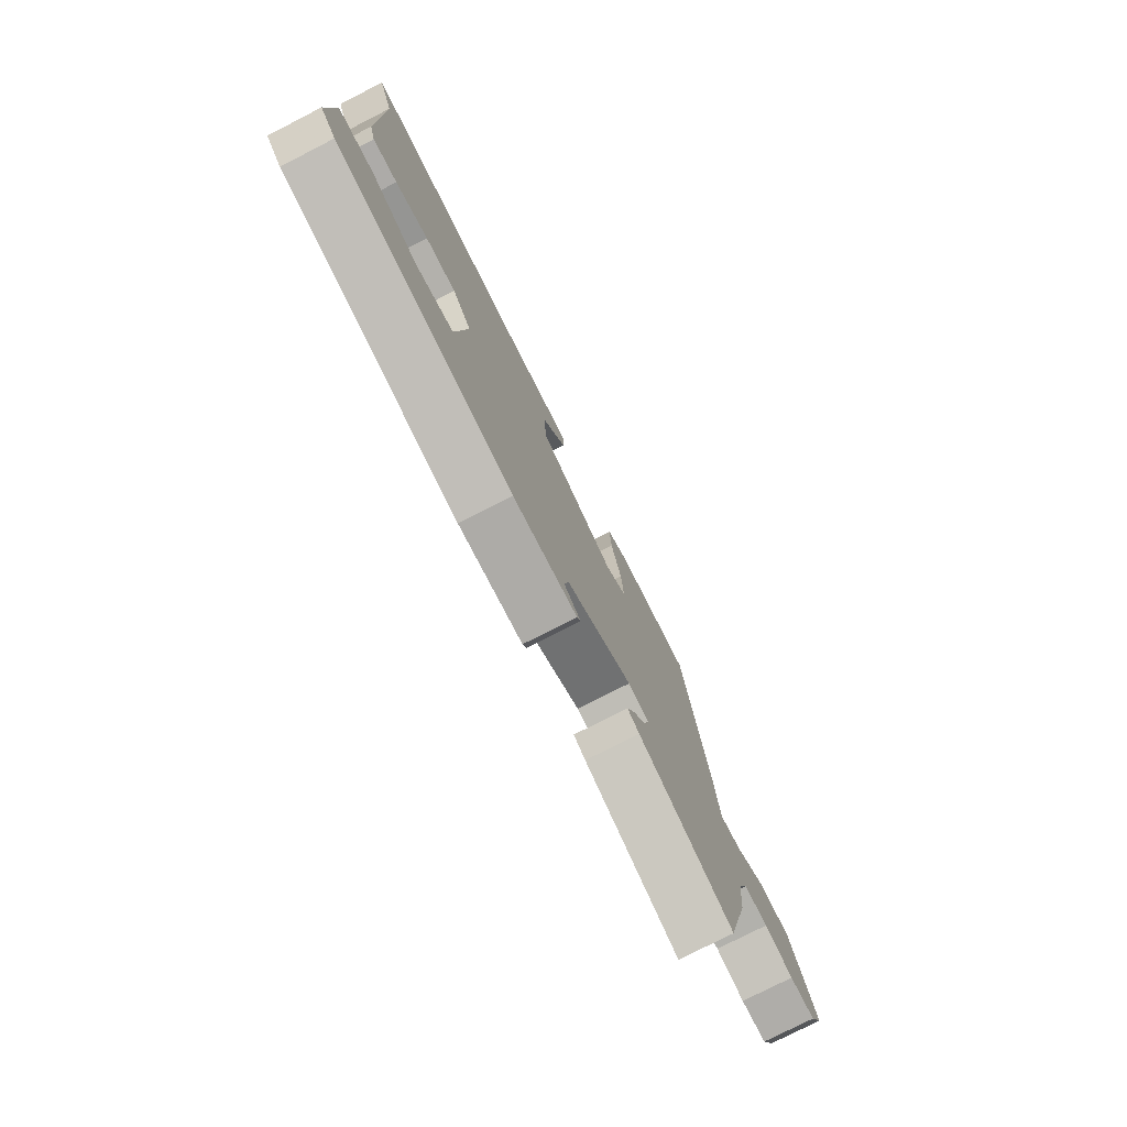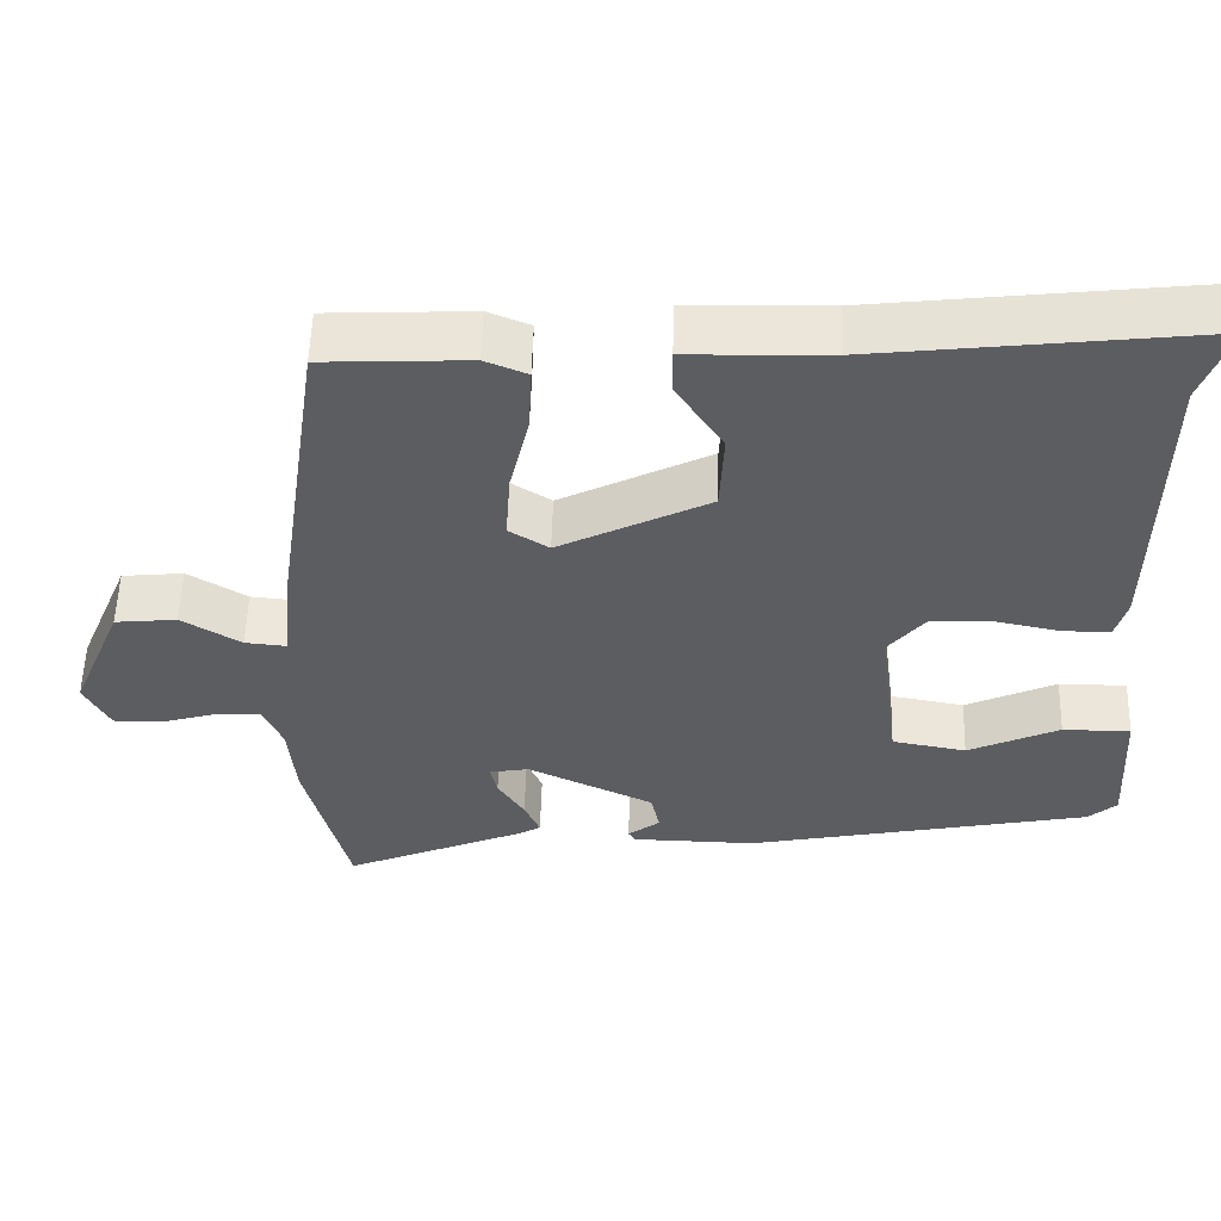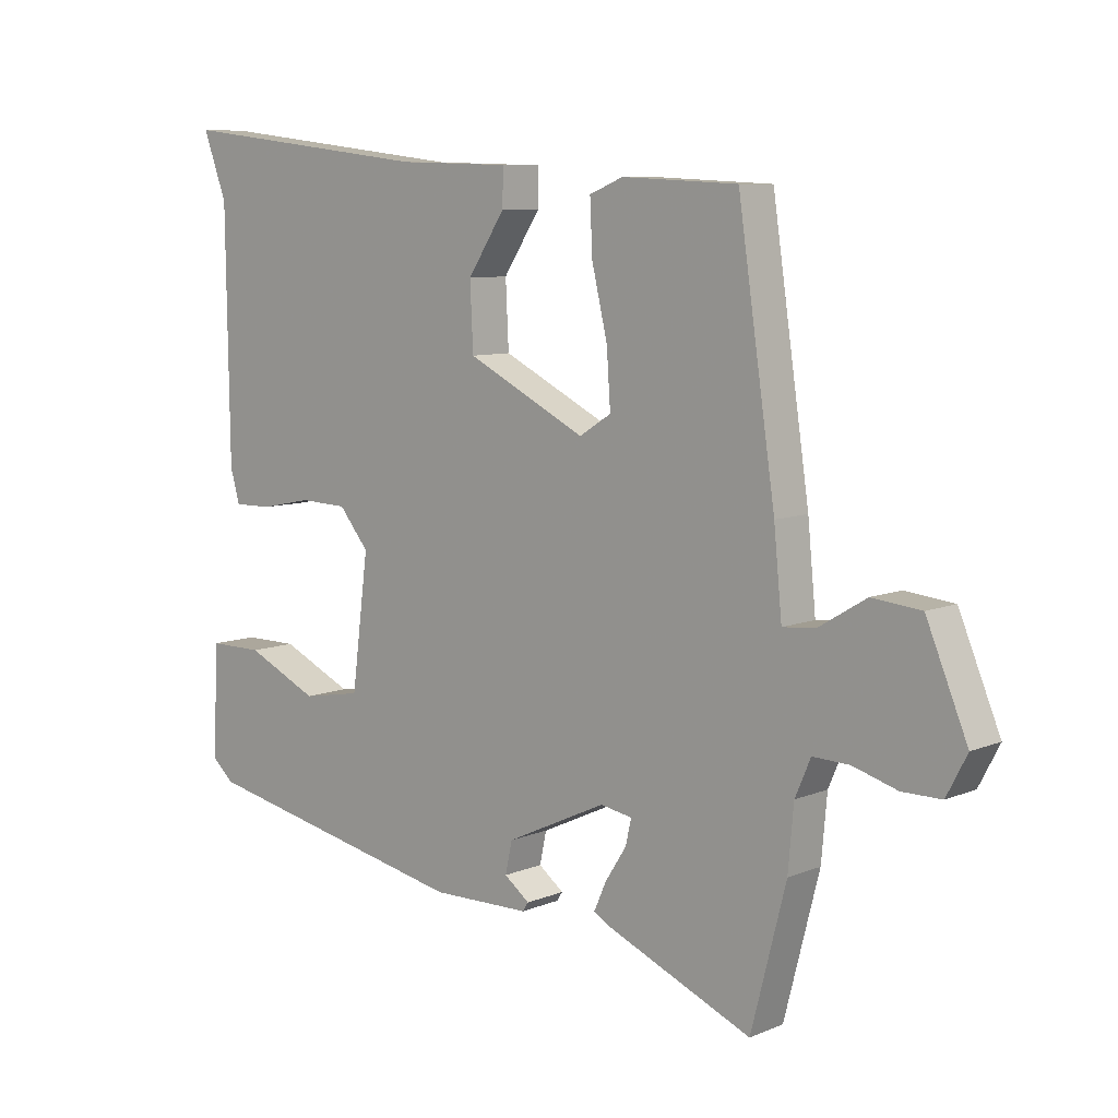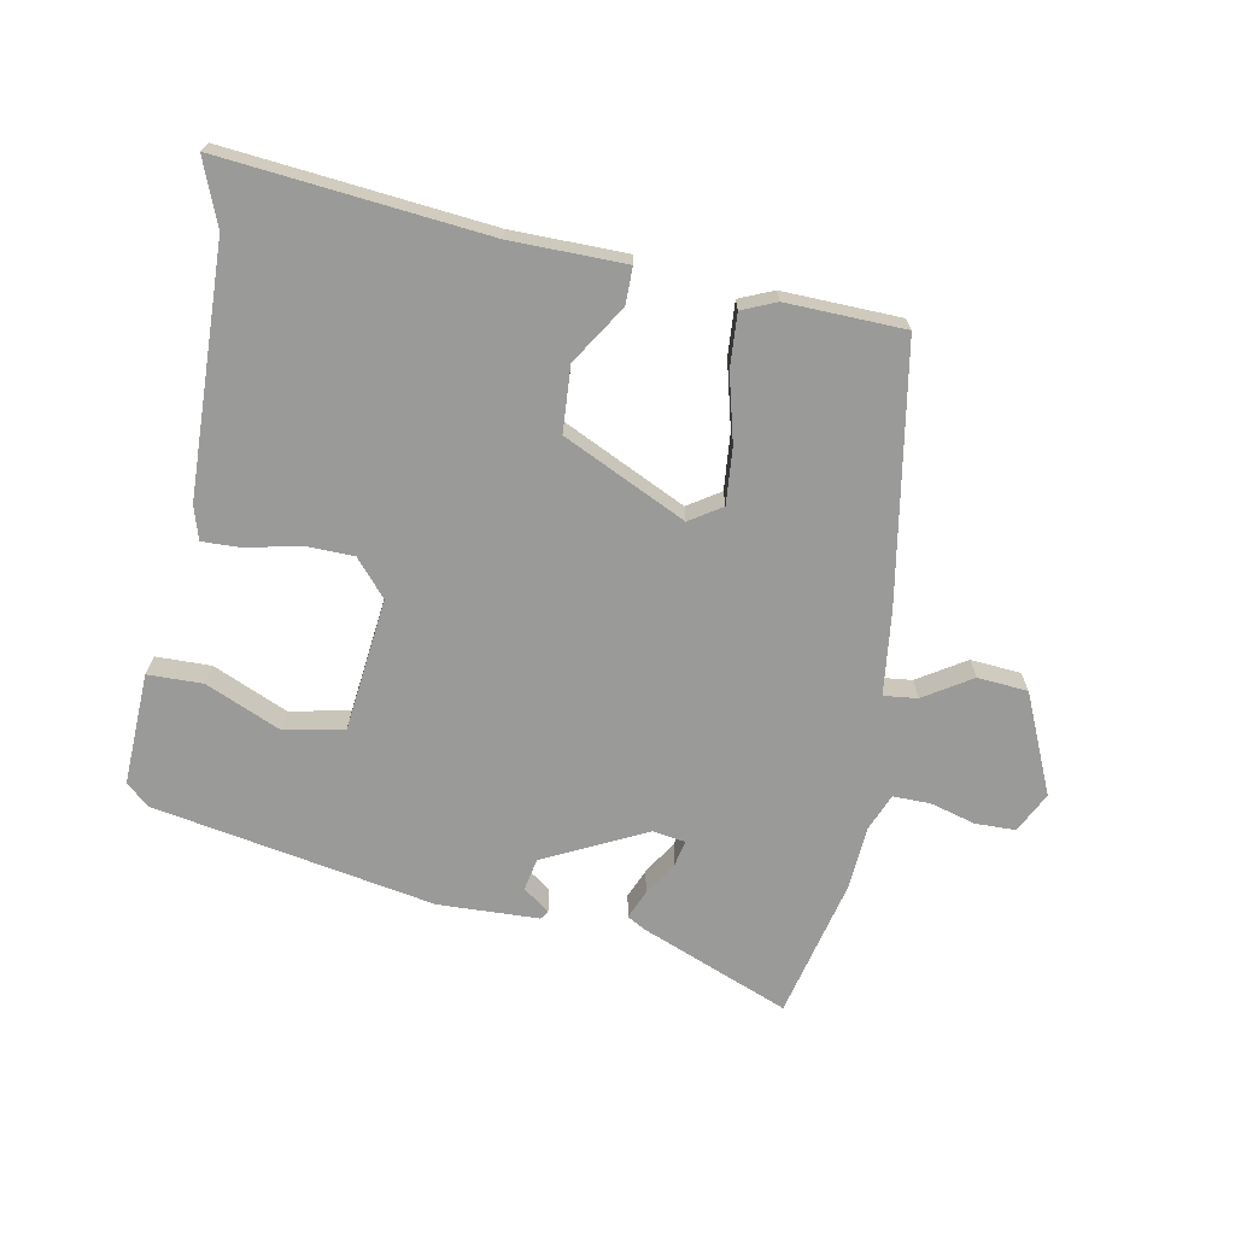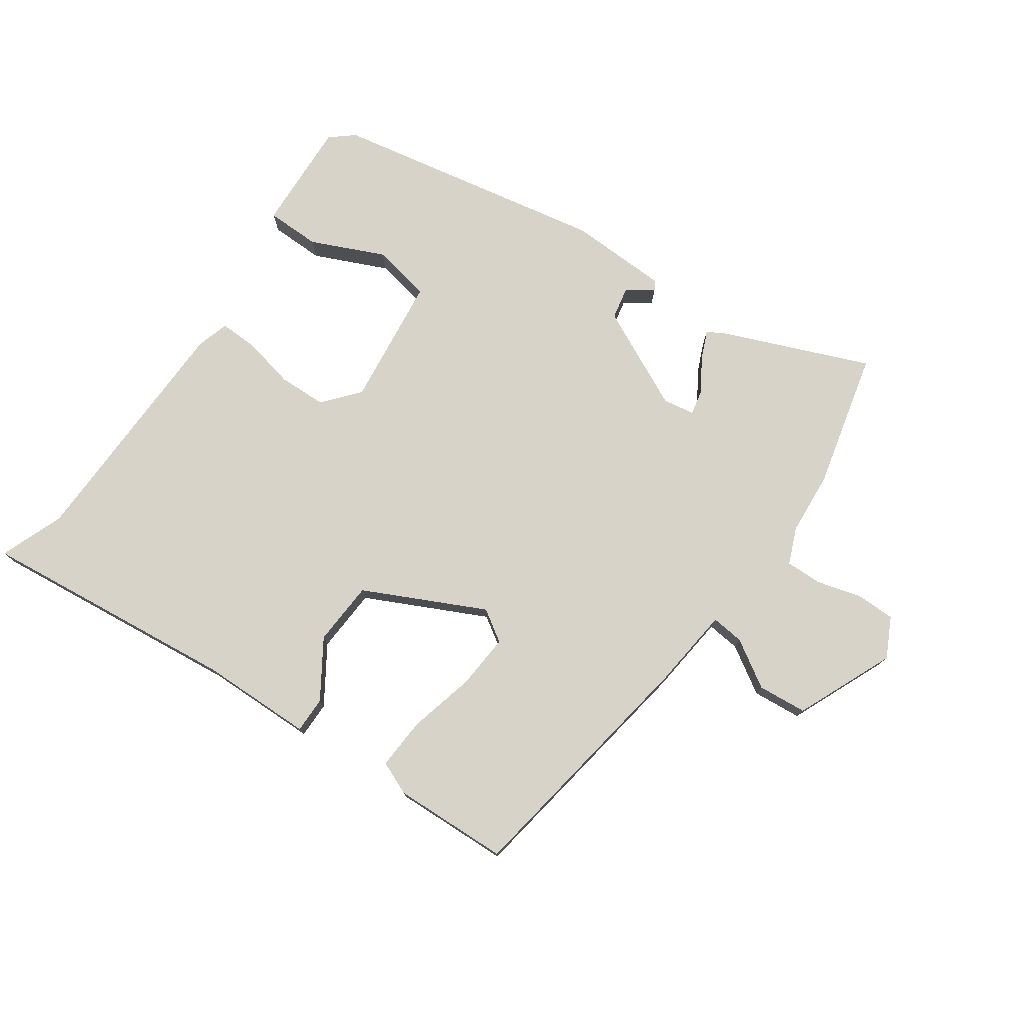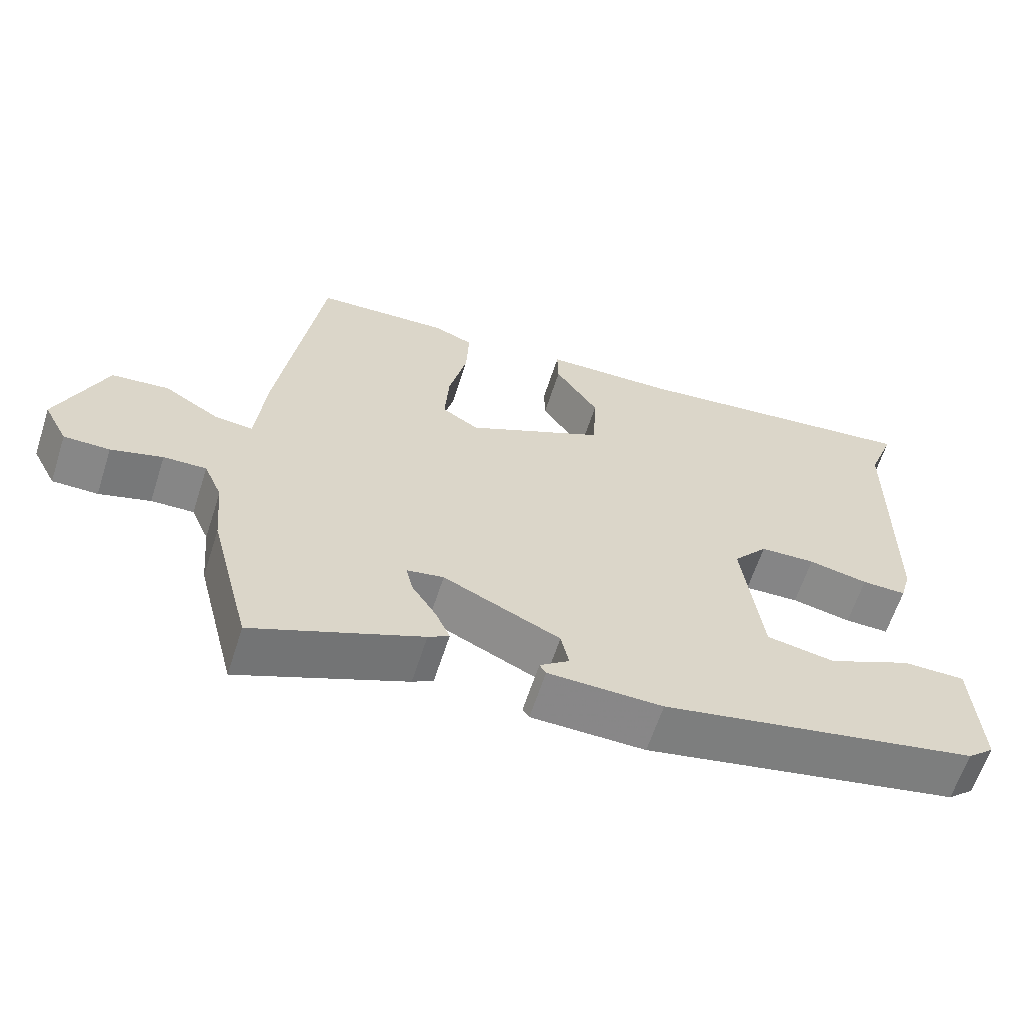
<metadata>
{"format":"obj","ext":"obj","renderer":"f3d","projection":"perspective","resolution":1024,"background":"white","views":[{"elev":-77.3,"azim":-62.9,"up":"+Z"},{"elev":54.5,"azim":-178.4,"up":"+Z"},{"elev":8.3,"azim":41.8,"up":"+Z"},{"elev":-69.2,"azim":-9.7,"up":"+Y"},{"elev":76.8,"azim":35.6,"up":"+Y"},{"elev":-62.4,"azim":162.2,"up":"+Z"}]}
</metadata>
<code>
v -0.505 0.07 -0.382
v -0.542 0.07 -0.35
v -0.532 0.07 -0.172
v -0.445 0.07 -0.172
v -0.328 0.07 -0.226
v -0.233 0.07 -0.209
v -0.206 0.07 0.001
v -0.254 0.07 0.059
v -0.331 0.07 0.062
v -0.414 0.07 0.045
v -0.476 0.07 0.044
v -0.491 0.07 0.097
v -0.496 0.07 0.489
v -0.534 0.07 0.592
v -0.118 0.07 0.543
v 0.062 0.07 0.538
v 0.061 0.07 0.48
v 0.001 0.07 0.389
v 0.006 0.07 0.285
v 0.198 0.07 0.189
v 0.249 0.07 0.221
v 0.243 0.07 0.31
v 0.218 0.07 0.416
v 0.214 0.07 0.5
v 0.268 0.07 0.522
v 0.454 0.07 0.513
v 0.514 0.07 0.107
v 0.527 0.07 -0.025
v 0.58 0.07 -0.02
v 0.656 0.07 0.026
v 0.735 0.07 0.018
v 0.801 0.07 -0.14
v 0.768 0.07 -0.203
v 0.705 0.07 -0.203
v 0.634 0.07 -0.182
v 0.575 0.07 -0.18
v 0.55 0.07 -0.238
v 0.541 0.07 -0.339
v 0.485 0.07 -0.558
v 0.253 0.07 -0.46
v 0.224 0.07 -0.443
v 0.244 0.07 -0.398
v 0.278 0.07 -0.345
v 0.287 0.07 -0.305
v 0.236 0.07 -0.296
v 0.074 0.07 -0.372
v 0.063 0.07 -0.423
v 0.104 0.07 -0.454
v 0.095 0.07 -0.468
v -0.064 0.07 -0.471
v -0.505 0 -0.382
v -0.542 0 -0.35
v -0.532 0 -0.172
v -0.445 0 -0.172
v -0.328 0 -0.226
v -0.233 0 -0.209
v -0.206 0 0.001
v -0.254 0 0.059
v -0.331 0 0.062
v -0.414 0 0.045
v -0.476 0 0.044
v -0.491 0 0.097
v -0.496 0 0.489
v -0.534 0 0.592
v -0.118 0 0.543
v 0.062 0 0.538
v 0.061 0 0.48
v 0.001 0 0.389
v 0.006 0 0.285
v 0.198 0 0.189
v 0.249 0 0.221
v 0.243 0 0.31
v 0.218 0 0.416
v 0.214 0 0.5
v 0.268 0 0.522
v 0.454 0 0.513
v 0.514 0 0.107
v 0.527 0 -0.025
v 0.58 0 -0.02
v 0.656 0 0.026
v 0.735 0 0.018
v 0.801 0 -0.14
v 0.768 0 -0.203
v 0.705 0 -0.203
v 0.634 0 -0.182
v 0.575 0 -0.18
v 0.55 0 -0.238
v 0.541 0 -0.339
v 0.485 0 -0.558
v 0.253 0 -0.46
v 0.224 0 -0.443
v 0.244 0 -0.398
v 0.278 0 -0.345
v 0.287 0 -0.305
v 0.236 0 -0.296
v 0.074 0 -0.372
v 0.063 0 -0.423
v 0.104 0 -0.454
v 0.095 0 -0.468
v -0.064 0 -0.471
f 47 48 49 50
f 46 47 50 1
f 45 46 1 2
f 40 41 42 43
f 40 43 44
f 37 38 39 40
f 36 37 40 44
f 32 33 34 35
f 32 35 36
f 29 30 31 32
f 28 29 32 36
f 25 26 27 28
f 22 23 24 25
f 21 22 25 28
f 20 21 28 36
f 15 16 17 18
f 13 14 15 18
f 13 18 19
f 9 10 11 12
f 8 9 12 13
f 7 8 13 19
f 2 3 4 5
f 45 2 5 6
f 20 36 44 45
f 19 20 45
f 6 7 19 45
f 100 99 98 97
f 51 100 97 96
f 52 51 96 95
f 93 92 91 90
f 94 93 90
f 90 89 88 87
f 94 90 87 86
f 85 84 83 82
f 86 85 82
f 82 81 80 79
f 86 82 79 78
f 78 77 76 75
f 75 74 73 72
f 78 75 72 71
f 86 78 71 70
f 68 67 66 65
f 68 65 64 63
f 69 68 63
f 62 61 60 59
f 63 62 59 58
f 69 63 58 57
f 55 54 53 52
f 56 55 52 95
f 95 94 86 70
f 95 70 69
f 95 69 57 56
f 1 51 52 2
f 2 52 53 3
f 3 53 54 4
f 4 54 55 5
f 5 55 56 6
f 6 56 57 7
f 7 57 58 8
f 8 58 59 9
f 9 59 60 10
f 10 60 61 11
f 11 61 62 12
f 12 62 63 13
f 13 63 64 14
f 14 64 65 15
f 15 65 66 16
f 16 66 67 17
f 17 67 68 18
f 18 68 69 19
f 19 69 70 20
f 20 70 71 21
f 21 71 72 22
f 22 72 73 23
f 23 73 74 24
f 24 74 75 25
f 25 75 76 26
f 26 76 77 27
f 27 77 78 28
f 28 78 79 29
f 29 79 80 30
f 30 80 81 31
f 31 81 82 32
f 32 82 83 33
f 33 83 84 34
f 34 84 85 35
f 35 85 86 36
f 36 86 87 37
f 37 87 88 38
f 38 88 89 39
f 39 89 90 40
f 40 90 91 41
f 41 91 92 42
f 42 92 93 43
f 43 93 94 44
f 44 94 95 45
f 45 95 96 46
f 46 96 97 47
f 47 97 98 48
f 48 98 99 49
f 49 99 100 50
f 50 100 51 1

</code>
